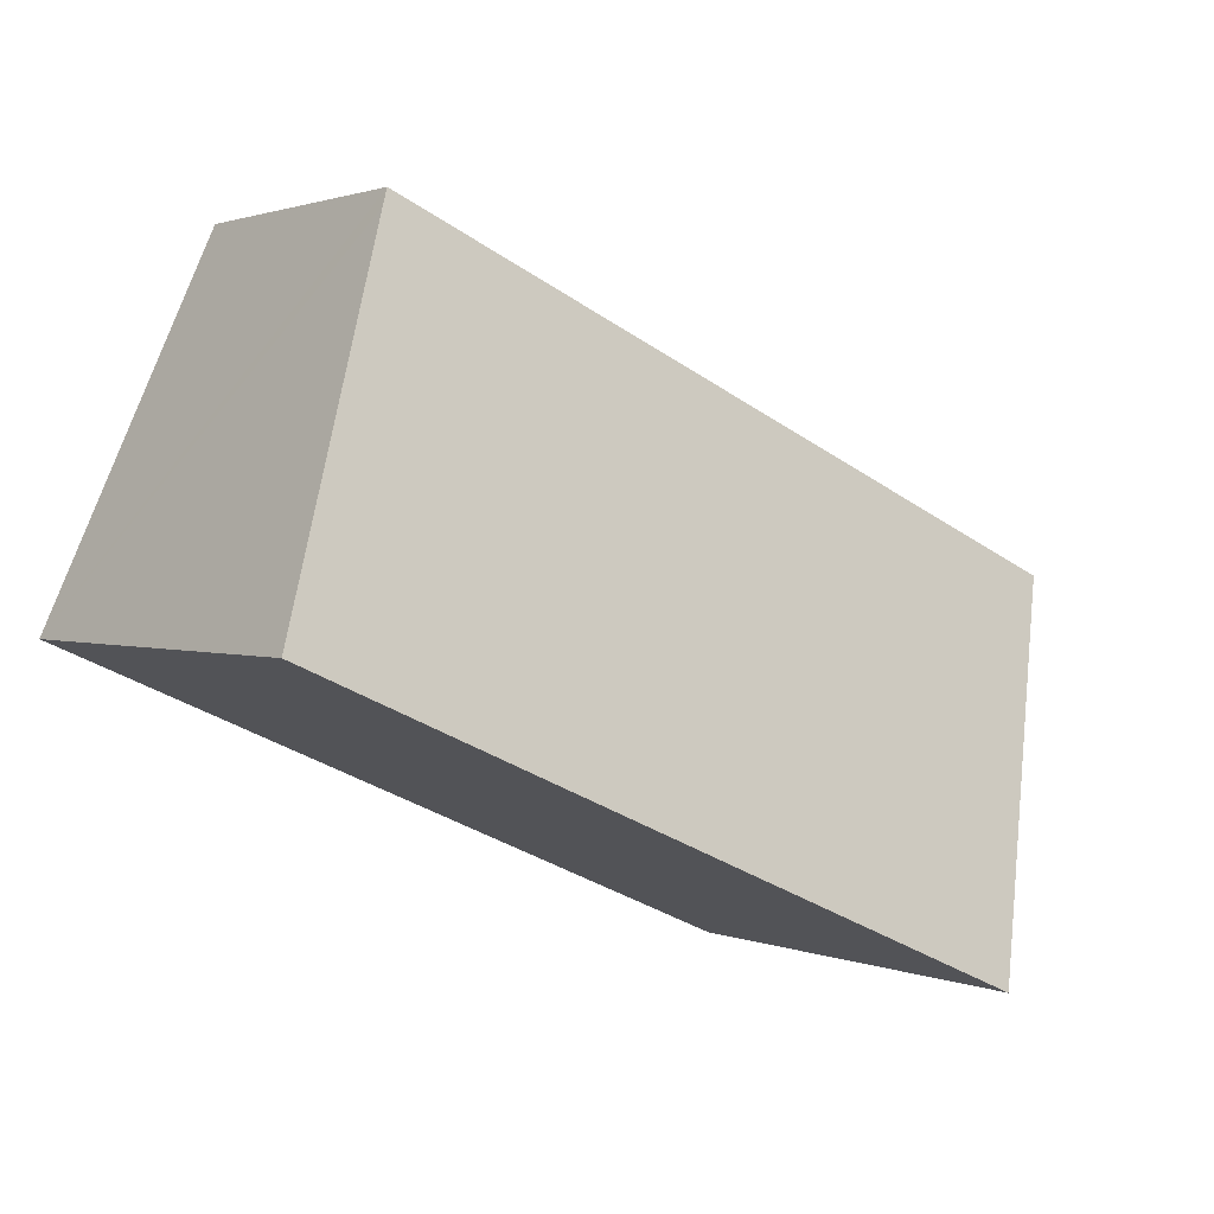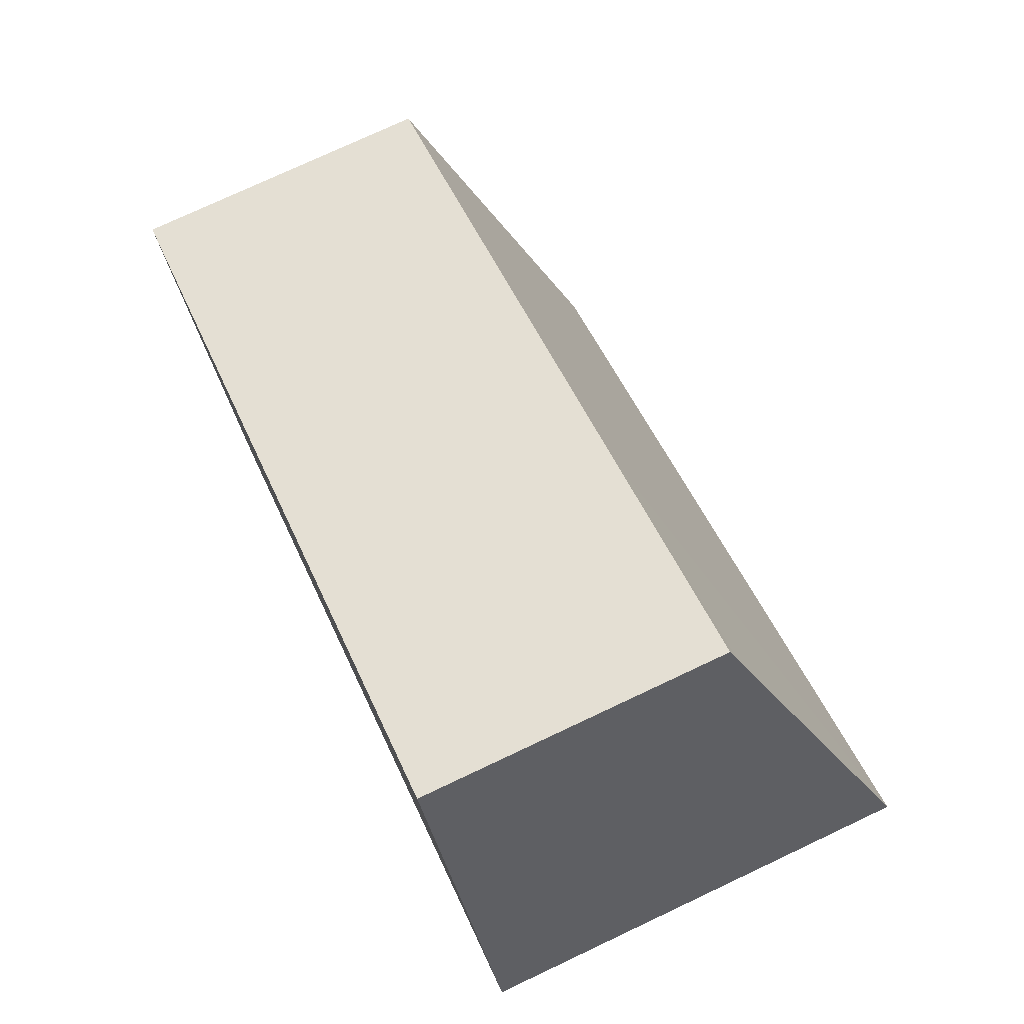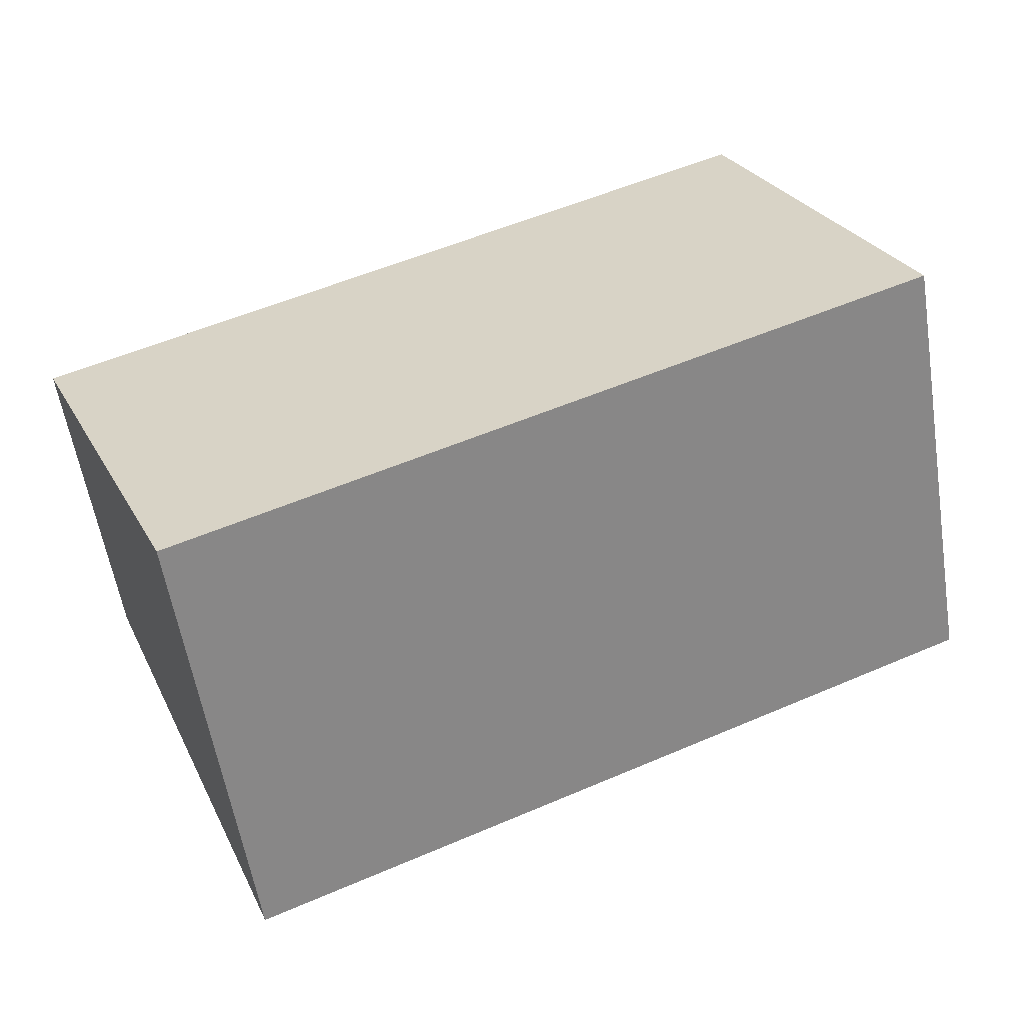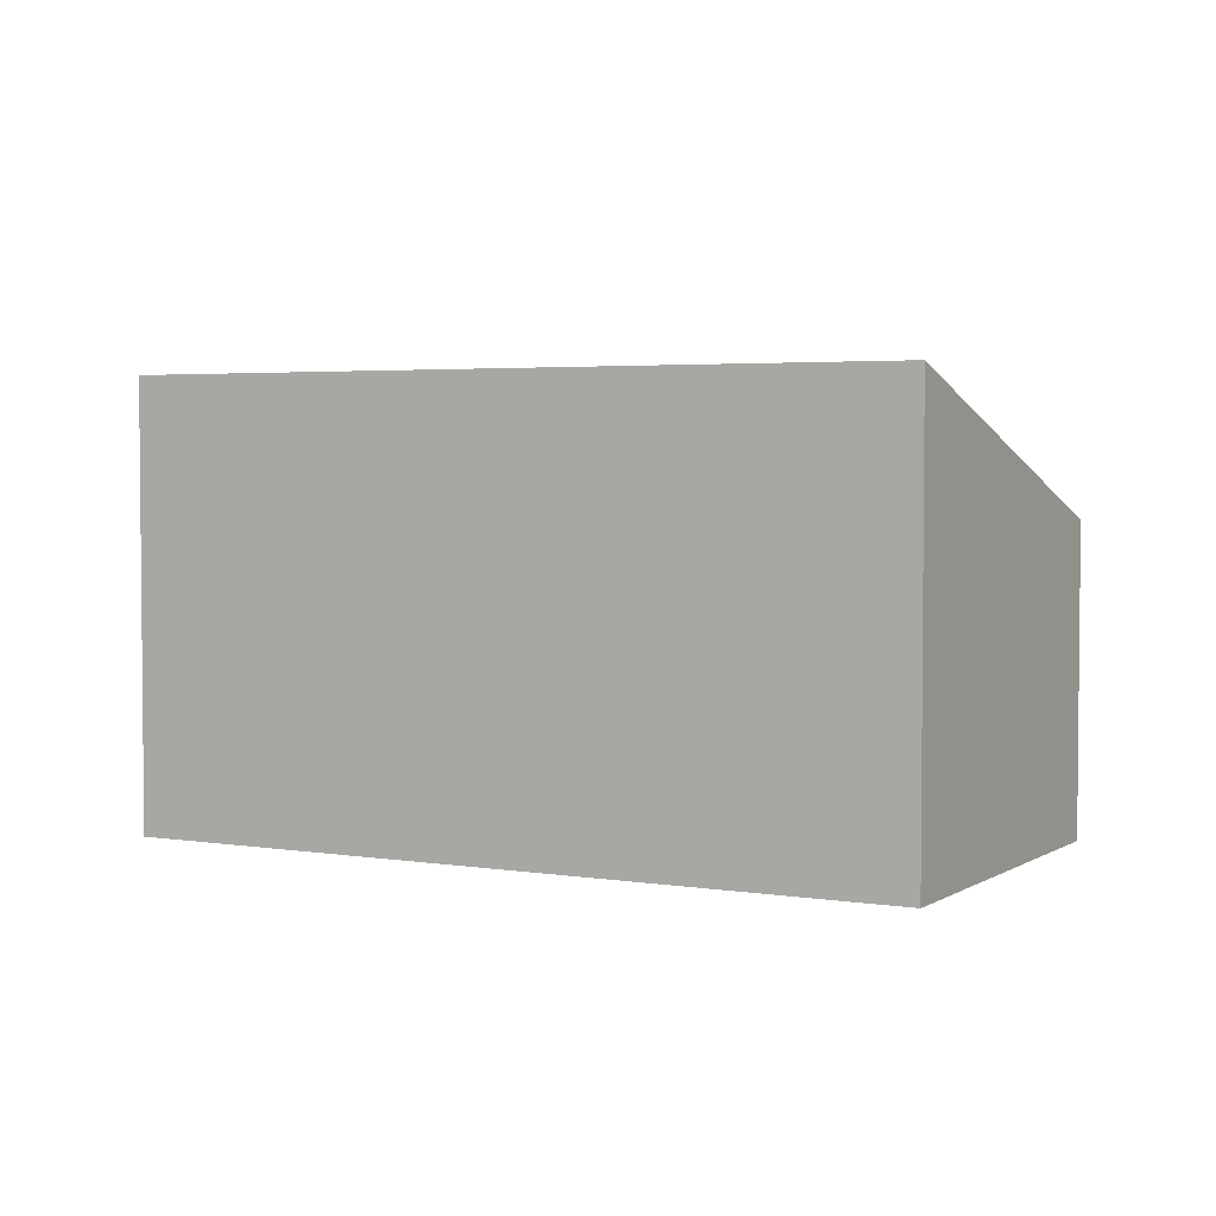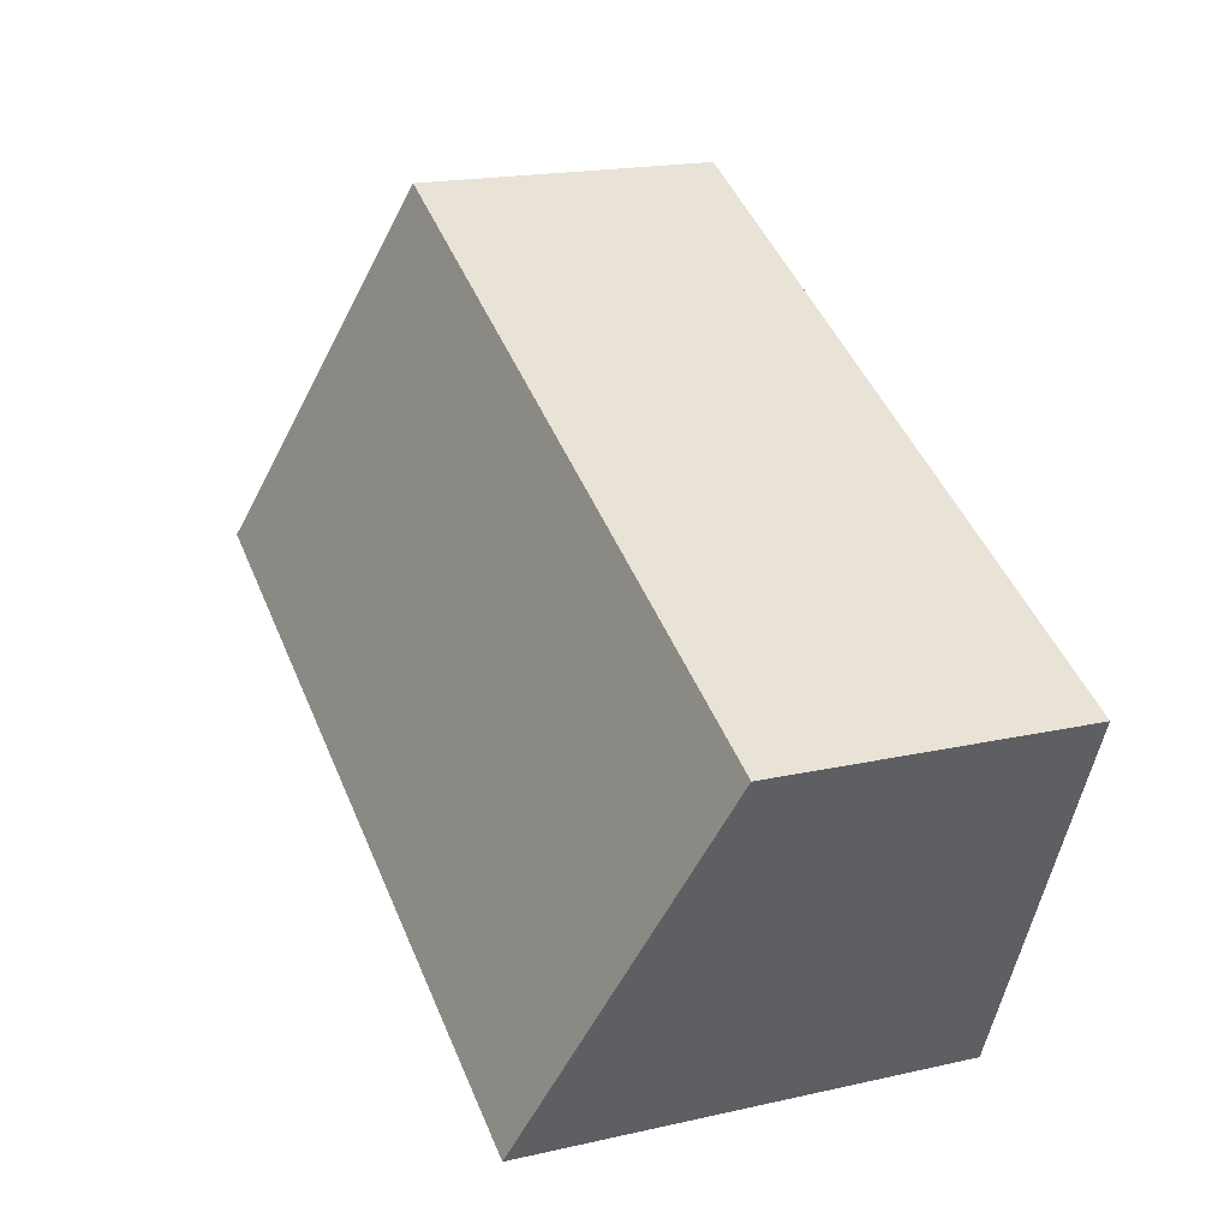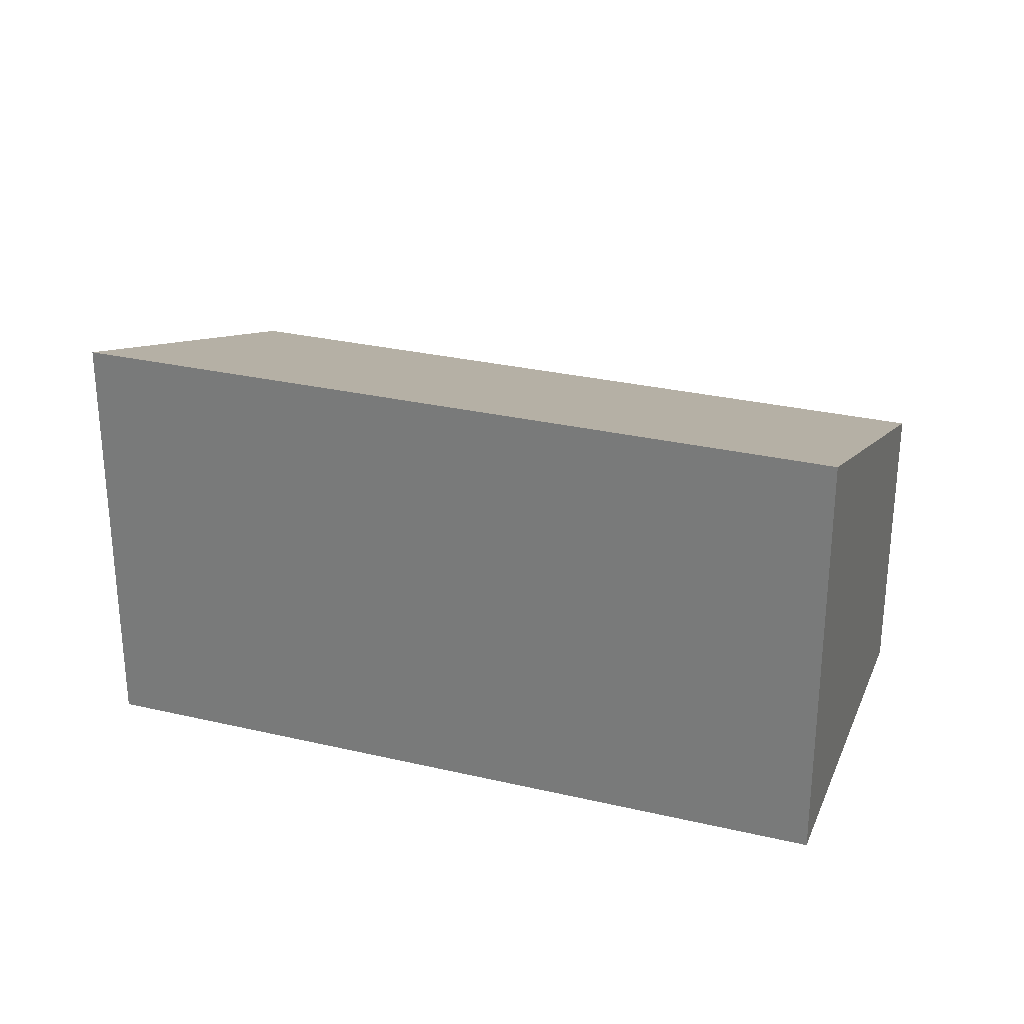
<metadata>
{"format":"obj","ext":"obj","renderer":"f3d","projection":"perspective","resolution":1024,"background":"white","views":[{"elev":1.5,"azim":144.8,"up":"+Z"},{"elev":76.0,"azim":64.8,"up":"+Z"},{"elev":-58.1,"azim":9.2,"up":"+Z"},{"elev":3.4,"azim":-175.0,"up":"+Y"},{"elev":19.0,"azim":-113.2,"up":"+Z"},{"elev":28.0,"azim":176.0,"up":"+Y"}]}
</metadata>
<code>
v  4.874 2.08 2.02
v  3.306 2.039 1.461
v  4.822 2.039 2.132
v  5.959 2.956 -0.341
v  1.084 2.947 -2.469
v  0 2.039 1.249e-16
v  5.959 2.088e-17 -0.341
v  4.822 -1.305e-16 2.132
v  4.874 -1.237e-16 2.02
v  1.084 1.512e-16 -2.469
v  0 0 0
v  3.306 -8.946e-17 1.461
g defaultobject
f 1 2 3
f 2 1 4
f 2 4 5
f 2 5 6
f 1 7 4
f 7 1 3
f 7 3 8
f 7 8 9
f 7 5 4
f 5 7 10
f 10 6 5
f 6 10 11
f 2 8 3
f 8 2 12
f 12 2 6
f 12 6 11
f 9 10 7
f 10 9 8
f 10 8 12
f 10 12 11

</code>
